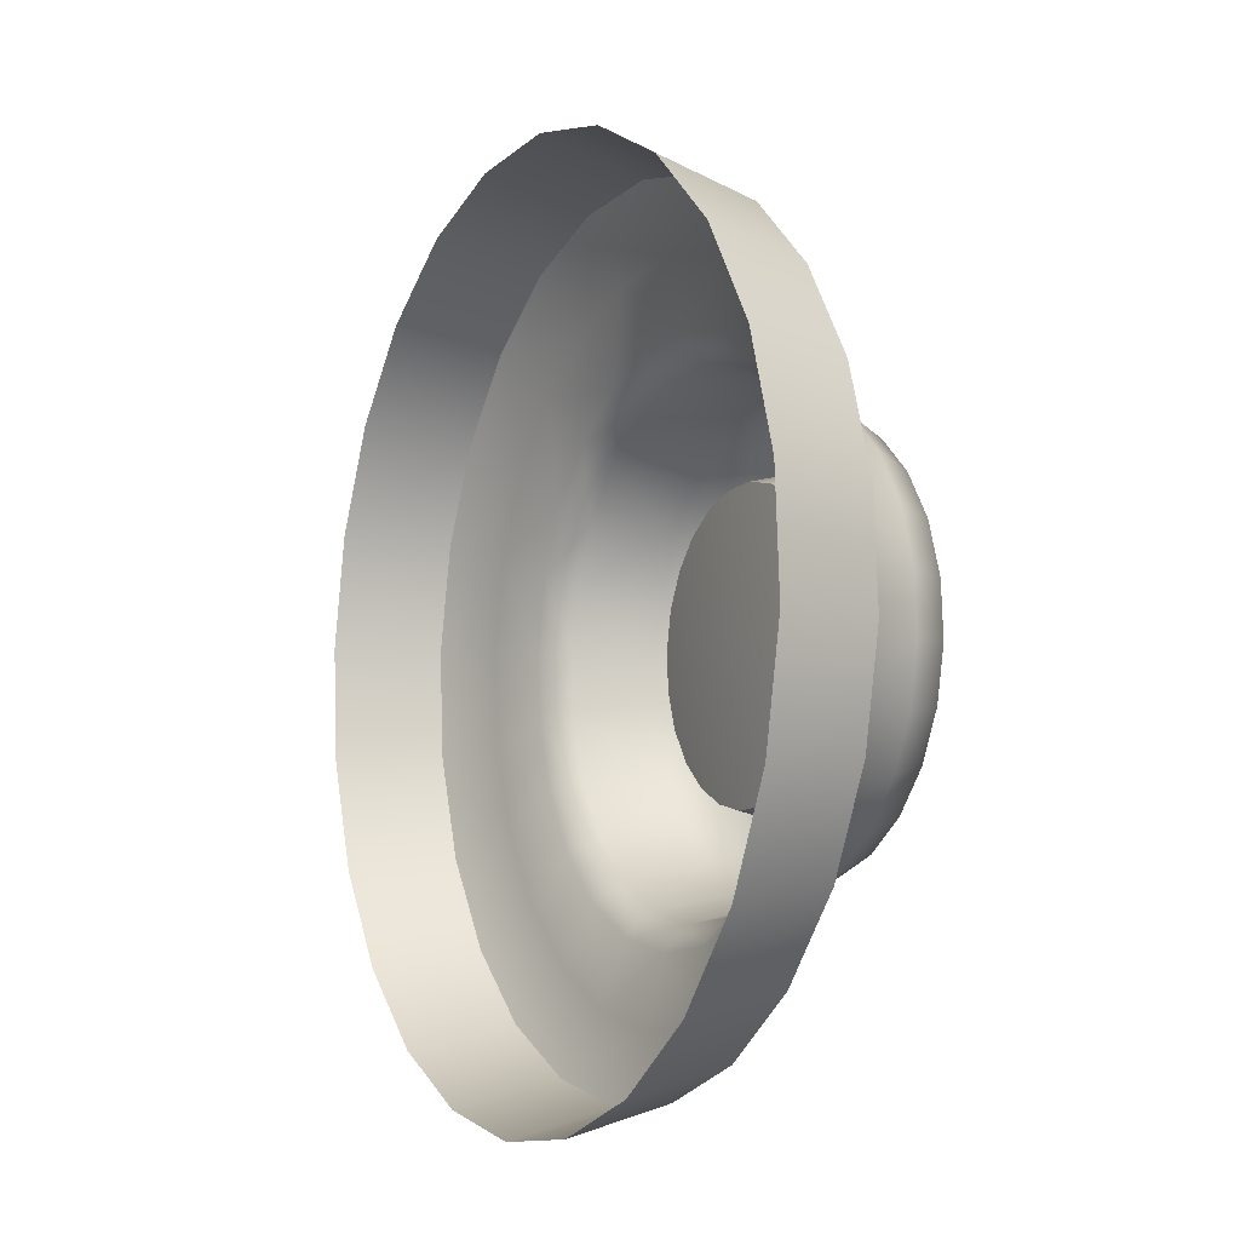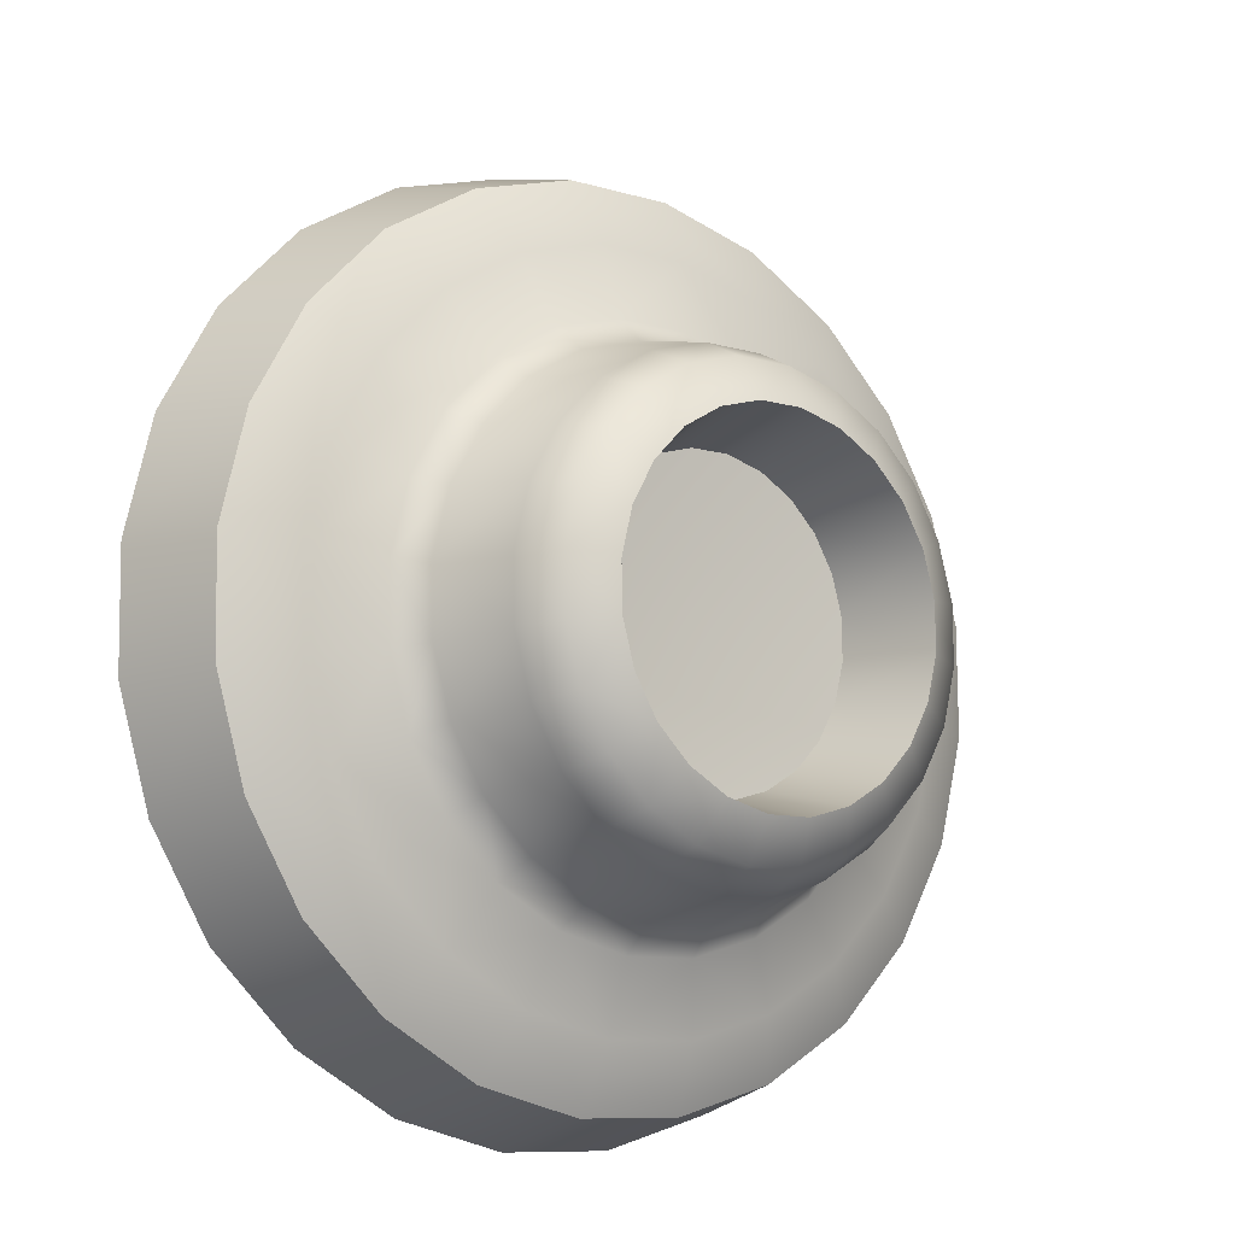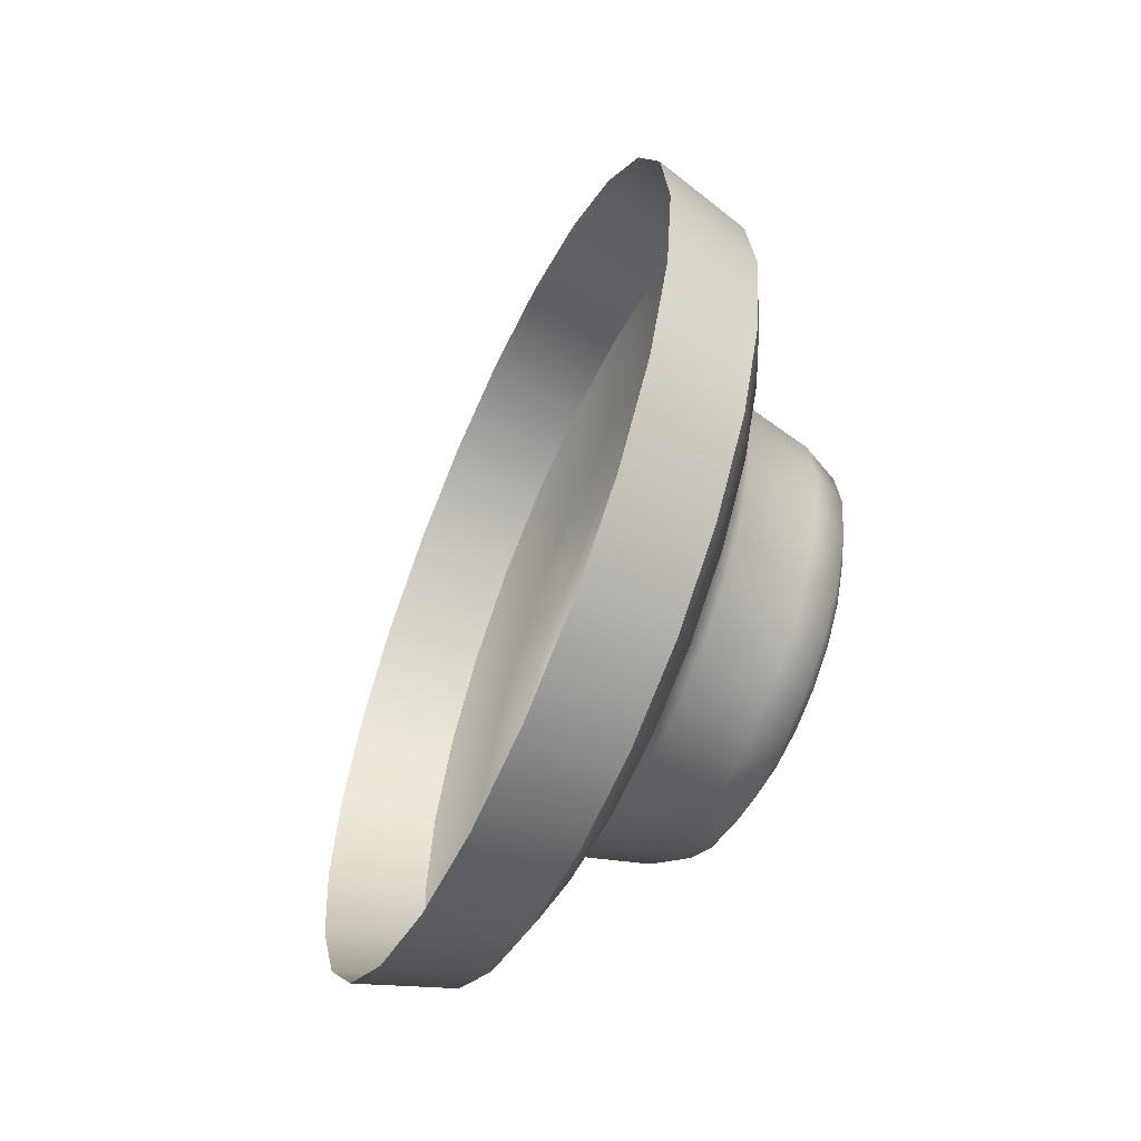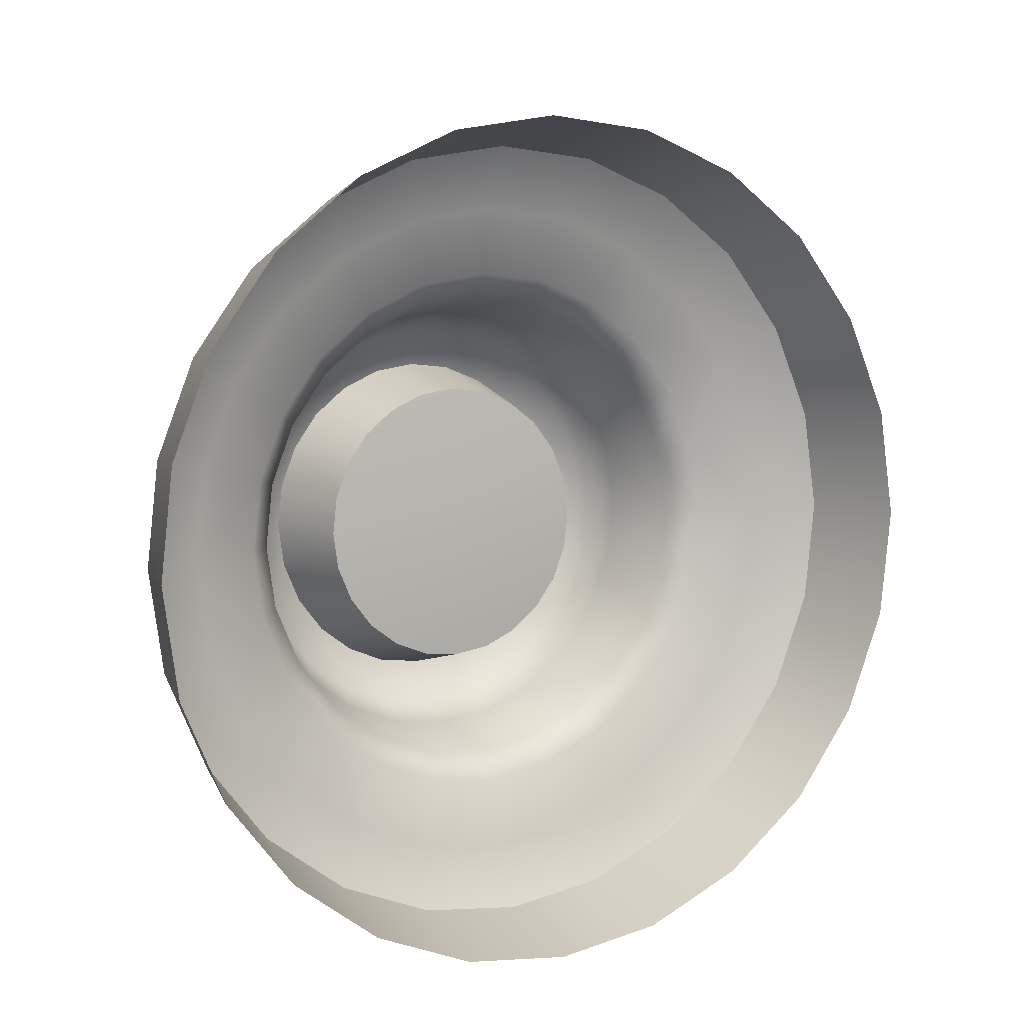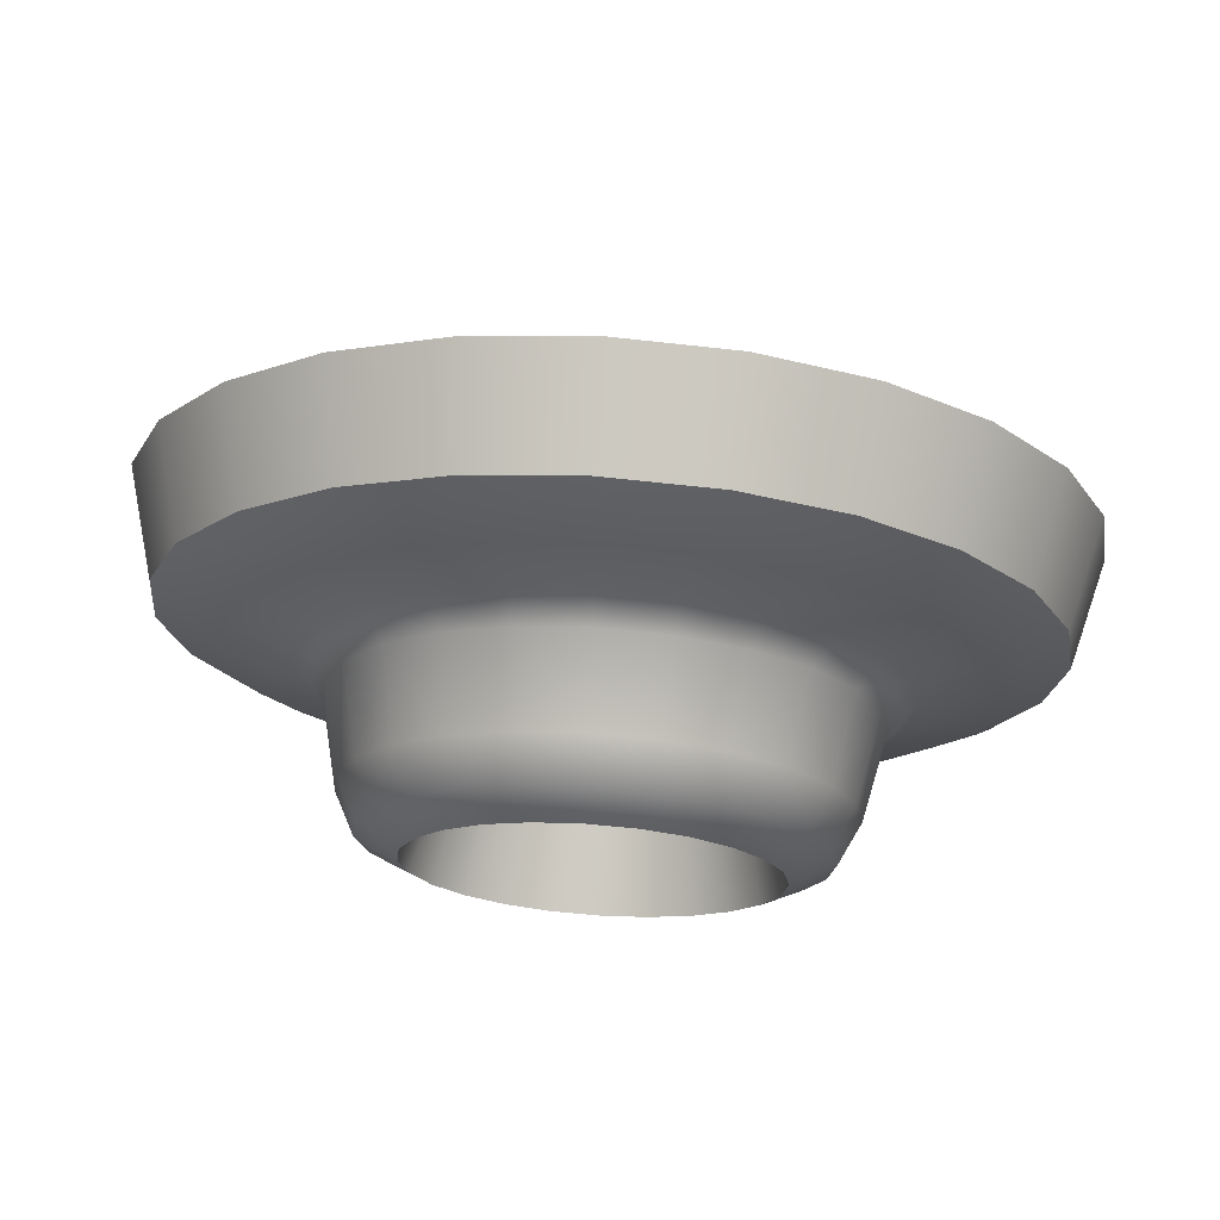
<metadata>
{"format":"obj","ext":"obj","renderer":"f3d","projection":"perspective","resolution":1024,"background":"white","views":[{"elev":59.3,"azim":168.3,"up":"+Y"},{"elev":-43.0,"azim":-133.3,"up":"+Y"},{"elev":-58.1,"azim":-179.0,"up":"+Z"},{"elev":36.4,"azim":55.9,"up":"+Y"},{"elev":46.4,"azim":-85.6,"up":"+Y"}]}
</metadata>
<code>
v 817.5 287.2 208.8
v 816.5 283.7 208.5
v 818.7 284.8 209.1
v 814.4 288.1 207.2
v 816.5 289.4 207.7
v 815.6 291.4 206.1
v 812.9 291.3 203.6
v 814.9 292.9 203.9
v 814.5 293.8 201.5
v 812.4 292.5 198.8
v 814.3 294.1 198.8
v 814.5 293.8 196.1
v 812.9 291.3 194
v 814.9 292.9 193.6
v 815.6 291.4 191.5
v 814.4 288.1 190.4
v 816.5 289.4 189.8
v 817.5 287.2 188.8
v 816.5 283.7 189.1
v 818.7 284.8 188.5
v 819.8 282.3 188.8
v 818.5 279.3 190.4
v 820.9 280.1 189.8
v 821.8 278.1 191.5
v 820 276.1 194
v 822.5 276.6 193.6
v 822.9 275.7 196.1
v 820.6 275 198.8
v 823 275.4 198.8
v 822.9 275.7 201.5
v 820 276.1 203.6
v 822.5 276.6 203.9
v 821.8 278.1 206.1
v 818.5 279.3 207.2
v 820.9 280.1 207.7
v 819.8 282.3 208.8
v 812.6 283.5 204.1
v 811.3 284.1 203.1
v 811.8 283 203.6
v 811.1 283.5 202.3
v 812 281.6 202.8
v 812.4 281.8 203.8
v 811.6 285.7 202.6
v 810.6 285.7 201.3
v 810.9 285 202.3
v 810.5 284.8 200.8
v 811 287 200.2
v 810.3 286.3 198.8
v 810.4 286.2 200.1
v 810.3 285.3 198.8
v 811 287 197.4
v 810.6 285.7 196.3
v 810.4 286.2 197.5
v 810.5 284.8 196.8
v 811.6 285.7 194.9
v 811.3 284.1 194.5
v 810.9 285 195.3
v 811.1 283.5 195.3
v 812.6 283.5 193.5
v 812.4 281.8 193.8
v 811.8 283 194
v 812 281.6 194.8
v 813.8 280.9 193.5
v 813.4 279.6 194.5
v 812.9 280.6 194
v 812.8 279.8 195.3
v 814.9 278.7 194.9
v 814.2 277.9 196.3
v 813.9 278.6 195.3
v 813.5 278.5 196.8
v 815.5 277.4 197.4
v 814.5 277.3 198.8
v 814.4 277.4 197.5
v 813.7 278 198.8
v 815.5 277.4 200.2
v 814.2 277.9 201.3
v 814.4 277.4 200.1
v 813.5 278.5 200.8
v 814.9 278.7 202.6
v 813.4 279.6 203.1
v 813.9 278.6 202.3
v 812.8 279.8 202.3
v 813.8 280.9 204.1
v 812.9 280.6 203.6
v 812.1 284.7 203.5
v 814.4 284.4 204.5
v 813.8 285.7 203.9
v 813.2 282.2 204.3
v 815 283 204.7
v 811.2 286.5 201.5
v 813.2 286.8 203
v 812.8 287.7 201.7
v 810.9 287.2 198.8
v 812.6 288.2 200.3
v 812.5 288.4 198.8
v 811.2 286.5 196.1
v 812.6 288.2 197.3
v 812.8 287.7 195.8
v 812.1 284.7 194.1
v 813.2 286.8 194.6
v 813.8 285.7 193.7
v 813.2 282.2 193.3
v 814.4 284.4 193.1
v 815 283 192.9
v 814.4 279.7 194.1
v 815.6 281.7 193.1
v 816.3 280.4 193.7
v 815.2 277.9 196.1
v 816.8 279.3 194.6
v 817.2 278.4 195.8
v 815.5 277.3 198.8
v 817.4 277.9 197.3
v 817.5 277.7 198.8
v 815.2 277.9 201.5
v 817.4 277.9 200.3
v 817.2 278.4 201.7
v 814.4 279.7 203.5
v 816.8 279.3 203
v 816.3 280.4 203.9
v 815.6 281.7 204.5
v 814.9 285.3 206.6
v 814.2 286.2 204.4
v 814.8 284.8 205.1
v 815.5 283.3 205.3
v 816.7 281.5 206.6
v 816.2 281.8 205.1
v 816.9 280.3 204.4
v 818.2 278.2 204.5
v 817.5 279.1 203.4
v 817.9 278.2 202
v 819.1 276.3 200.9
v 818.2 277.6 200.5
v 818.3 277.4 198.8
v 819.1 276.3 196.7
v 818.2 277.6 197.1
v 817.9 278.2 195.5
v 818.2 278.2 193
v 817.5 279.1 194.2
v 816.9 280.3 193.1
v 816.7 281.5 190.9
v 816.2 281.8 192.5
v 815.5 283.3 192.3
v 814.9 285.3 190.9
v 814.8 284.8 192.5
v 814.2 286.2 193.1
v 813.4 288.6 193
v 813.6 287.5 194.2
v 813.1 288.4 195.5
v 812.5 290.5 196.7
v 812.9 289 197.1
v 812.8 289.2 198.8
v 812.5 290.5 200.9
v 812.9 289 200.5
v 813.1 288.4 202
v 813.4 288.6 204.5
v 813.6 287.5 203.4
v 811.5 282.6 202.7
v 813.9 282.5 202.3
v 812 281.6 202.8
v 813.2 284.1 201.8
v 811.1 283.5 202.3
v 810.8 284.2 201.6
v 812.7 285.3 200.5
v 810.5 284.8 200.8
v 810.3 285.2 199.8
v 812.5 285.7 198.8
v 810.3 285.3 198.8
v 810.3 285.2 197.7
v 812.7 285.3 197
v 810.5 284.8 196.8
v 810.8 284.2 195.9
v 813.2 284.1 195.7
v 811.1 283.5 195.3
v 811.5 282.6 194.9
v 813.9 282.5 195.3
v 812 281.6 194.8
v 812.4 280.7 194.9
v 814.7 281 195.7
v 812.8 279.8 195.3
v 813.2 279 195.9
v 815.2 279.8 197
v 813.5 278.5 196.8
v 813.6 278.1 197.7
v 815.4 279.4 198.8
v 813.7 278 198.8
v 813.6 278.1 199.8
v 815.2 279.8 200.5
v 813.5 278.5 200.8
v 813.2 279 201.6
v 814.7 281 201.8
v 812.8 279.8 202.3
v 812.4 280.7 202.7
v 813.9 282.5 202.3
v 813.6 283.4 202.2
v 814.2 282.6 198.8
v 813.2 284.1 201.8
v 812.9 284.8 201.3
v 812.7 285.3 200.5
v 812.5 285.6 199.7
v 812.5 285.7 198.8
v 812.5 285.6 197.9
v 812.7 285.3 197
v 812.9 284.8 196.3
v 813.2 284.1 195.7
v 813.6 283.4 195.4
v 813.9 282.5 195.3
v 814.3 281.7 195.4
v 814.7 281 195.7
v 815 280.3 196.3
v 815.2 279.8 197
v 815.4 279.5 197.9
v 815.4 279.4 198.8
v 815.4 279.5 199.7
v 815.2 279.8 200.5
v 815 280.3 201.3
v 814.7 281 201.8
v 814.3 281.7 202.2
v 814.3 287.9 206.9
v 815.4 286 208.1
v 814.4 288.1 207.2
v 816.3 283.7 208.1
v 817.5 281.5 208.1
v 816.5 283.7 208.5
v 818.3 279.4 206.9
v 819.4 277.5 205.6
v 818.5 279.3 207.2
v 819.7 276.3 203.5
v 820.4 275.3 201.3
v 820 276.1 203.6
v 820.3 275.2 198.8
v 820.4 275.3 196.3
v 820.6 275 198.8
v 819.7 276.3 194.1
v 819.4 277.5 192
v 820 276.1 194
v 818.3 279.4 190.7
v 817.5 281.5 189.5
v 818.5 279.3 190.4
v 816.3 283.7 189.4
v 815.4 286 189.5
v 816.5 283.7 189.1
v 814.3 287.9 190.7
v 813.6 289.9 192
v 814.4 288.1 190.4
v 812.9 291 194.1
v 812.5 292.2 196.3
v 812.9 291.3 194
v 812.4 292.1 198.8
v 812.5 292.2 201.3
v 812.4 292.5 198.8
v 812.9 291 203.5
v 813.6 289.9 205.6
v 812.9 291.3 203.6
v 813.5 289.6 205.4
v 814.1 287.1 205.8
v 812.8 289.8 202.9
v 812.5 291.8 201.2
v 812.5 291.8 196.4
v 812.4 290.8 198.8
v 813.5 289.6 192.2
v 812.8 289.8 194.7
v 815.3 285.8 189.7
v 814.1 287.1 191.7
v 817.3 281.5 189.7
v 815.8 283.4 190.6
v 819.1 277.7 192.2
v 817.5 279.7 191.7
v 820.1 275.5 196.4
v 818.8 277 194.7
v 820.1 275.5 201.2
v 819.3 276 198.8
v 819.1 277.7 205.4
v 818.8 277 202.9
v 817.3 281.5 207.8
v 817.5 279.7 205.8
v 815.3 285.8 207.8
v 815.8 283.4 206.9
v 815.4 286 208.1
v 813.6 289.9 205.6
v 812.5 292.2 201.3
v 812.5 292.2 196.3
v 813.6 289.9 192
v 815.4 286 189.5
v 817.5 281.5 189.5
v 819.4 277.5 192
v 820.4 275.3 196.3
v 820.4 275.3 201.3
v 819.4 277.5 205.6
v 817.5 281.5 208.1
v 811.5 282.6 202.7
v 810.8 284.2 201.6
v 810.3 285.2 199.8
v 810.3 285.2 197.7
v 810.8 284.2 195.9
v 811.5 282.6 194.9
v 812.4 280.7 194.9
v 813.2 279 195.9
v 813.6 278.1 197.7
v 813.6 278.1 199.8
v 813.2 279 201.6
v 812.4 280.7 202.7
v 813.6 283.4 202.2
v 812.9 284.8 201.3
v 812.5 285.6 199.7
v 812.5 285.6 197.9
v 812.9 284.8 196.3
v 813.6 283.4 195.4
v 814.3 281.7 195.4
v 815 280.3 196.3
v 815.4 279.5 197.9
v 815.4 279.5 199.7
v 815 280.3 201.3
v 814.3 281.7 202.2
f 1 2 3
f 4 1 5
f 6 4 5
f 7 6 8
f 9 7 8
f 10 9 11
f 12 10 11
f 13 12 14
f 15 13 14
f 16 15 17
f 18 16 17
f 19 18 20
f 21 19 20
f 22 21 23
f 24 22 23
f 25 24 26
f 27 25 26
f 28 27 29
f 30 28 29
f 31 30 32
f 33 31 32
f 34 33 35
f 36 34 35
f 2 36 3
f 37 38 39
f 40 39 38
f 39 41 42
f 43 44 45
f 46 45 44
f 45 40 38
f 47 48 49
f 50 49 48
f 49 46 44
f 51 52 53
f 54 53 52
f 53 50 48
f 55 56 57
f 58 57 56
f 57 54 52
f 59 60 61
f 62 61 60
f 61 58 56
f 63 64 65
f 66 65 64
f 65 62 60
f 67 68 69
f 70 69 68
f 69 66 64
f 71 72 73
f 74 73 72
f 73 70 68
f 75 76 77
f 78 77 76
f 77 74 72
f 79 80 81
f 82 81 80
f 81 78 76
f 83 42 84
f 41 84 42
f 84 82 80
f 85 86 87
f 86 88 89
f 90 91 92
f 91 85 87
f 93 94 95
f 94 90 92
f 96 97 98
f 97 93 95
f 99 100 101
f 100 96 98
f 102 103 104
f 103 99 101
f 105 106 107
f 106 102 104
f 108 109 110
f 109 105 107
f 111 112 113
f 112 108 110
f 114 115 116
f 115 111 113
f 117 118 119
f 118 114 116
f 88 120 89
f 120 117 119
f 121 122 123
f 124 121 123
f 125 124 126
f 127 125 126
f 128 127 129
f 130 128 129
f 131 130 132
f 133 131 132
f 134 133 135
f 136 134 135
f 137 136 138
f 139 137 138
f 140 139 141
f 142 140 141
f 143 142 144
f 145 143 144
f 146 145 147
f 148 146 147
f 149 148 150
f 151 149 150
f 152 151 153
f 154 152 153
f 155 154 156
f 122 155 156
f 157 158 159
f 160 157 161
f 162 160 161
f 163 162 164
f 165 163 164
f 166 165 167
f 168 166 167
f 169 168 170
f 171 169 170
f 172 171 173
f 174 172 173
f 175 174 176
f 177 175 176
f 178 177 179
f 180 178 179
f 181 180 182
f 183 181 182
f 184 183 185
f 186 184 185
f 187 186 188
f 189 187 188
f 190 189 191
f 192 190 191
f 158 192 159
f 193 194 195
f 194 196 195
f 196 197 195
f 197 198 195
f 198 199 195
f 199 200 195
f 200 201 195
f 201 202 195
f 202 203 195
f 203 204 195
f 204 205 195
f 205 206 195
f 206 207 195
f 207 208 195
f 208 209 195
f 209 210 195
f 210 211 195
f 211 212 195
f 212 213 195
f 213 214 195
f 214 215 195
f 215 216 195
f 216 217 195
f 217 193 195
f 218 219 220
f 221 222 223
f 224 225 226
f 227 228 229
f 230 231 232
f 233 234 235
f 236 237 238
f 239 240 241
f 242 243 244
f 245 246 247
f 248 249 250
f 251 252 253
f 254 255 218
f 256 254 251
f 257 256 251
f 258 259 248
f 260 261 245
f 262 263 242
f 264 265 239
f 266 267 236
f 268 269 233
f 270 271 230
f 272 273 227
f 274 275 224
f 276 277 221
f 274 277 125
f 272 275 128
f 270 273 131
f 268 271 134
f 266 269 137
f 264 267 140
f 262 265 143
f 260 263 146
f 258 261 149
f 257 259 152
f 276 255 121
f 219 221 223
f 222 224 226
f 225 227 229
f 228 230 232
f 231 233 235
f 234 236 238
f 237 239 241
f 240 242 244
f 243 245 247
f 246 248 250
f 249 251 253
f 252 218 220
f 37 42 88
f 43 38 85
f 47 44 90
f 51 48 93
f 55 52 96
f 59 56 99
f 63 60 102
f 67 64 105
f 71 68 108
f 75 72 111
f 79 76 114
f 83 80 117
f 123 87 86
f 123 89 124
f 156 92 91
f 156 87 122
f 153 95 94
f 153 92 154
f 150 98 97
f 150 95 151
f 147 101 100
f 147 98 148
f 144 104 103
f 144 101 145
f 141 107 106
f 141 104 142
f 138 110 109
f 138 107 139
f 135 113 112
f 135 110 136
f 132 116 115
f 132 113 133
f 129 119 118
f 129 116 130
f 126 89 120
f 126 119 127
f 1 278 2
f 4 278 1
f 6 279 4
f 7 279 6
f 9 280 7
f 10 280 9
f 12 281 10
f 13 281 12
f 15 282 13
f 16 282 15
f 18 283 16
f 19 283 18
f 21 284 19
f 22 284 21
f 24 285 22
f 25 285 24
f 27 286 25
f 28 286 27
f 30 287 28
f 31 287 30
f 33 288 31
f 34 288 33
f 36 289 34
f 2 289 36
f 37 85 38
f 40 290 39
f 39 290 41
f 43 90 44
f 46 291 45
f 45 291 40
f 47 93 48
f 50 292 49
f 49 292 46
f 51 96 52
f 54 293 53
f 53 293 50
f 55 99 56
f 58 294 57
f 57 294 54
f 59 102 60
f 62 295 61
f 61 295 58
f 63 105 64
f 66 296 65
f 65 296 62
f 67 108 68
f 70 297 69
f 69 297 66
f 71 111 72
f 74 298 73
f 73 298 70
f 75 114 76
f 78 299 77
f 77 299 74
f 79 117 80
f 82 300 81
f 81 300 78
f 83 88 42
f 41 301 84
f 84 301 82
f 85 37 86
f 86 37 88
f 90 43 91
f 91 43 85
f 93 47 94
f 94 47 90
f 96 51 97
f 97 51 93
f 99 55 100
f 100 55 96
f 102 59 103
f 103 59 99
f 105 63 106
f 106 63 102
f 108 67 109
f 109 67 105
f 111 71 112
f 112 71 108
f 114 75 115
f 115 75 111
f 117 79 118
f 118 79 114
f 88 83 120
f 120 83 117
f 121 255 122
f 124 277 121
f 125 277 124
f 127 275 125
f 128 275 127
f 130 273 128
f 131 273 130
f 133 271 131
f 134 271 133
f 136 269 134
f 137 269 136
f 139 267 137
f 140 267 139
f 142 265 140
f 143 265 142
f 145 263 143
f 146 263 145
f 148 261 146
f 149 261 148
f 151 259 149
f 152 259 151
f 154 256 152
f 155 256 154
f 122 255 155
f 157 302 158
f 160 302 157
f 162 303 160
f 163 303 162
f 165 304 163
f 166 304 165
f 168 305 166
f 169 305 168
f 171 306 169
f 172 306 171
f 174 307 172
f 175 307 174
f 177 308 175
f 178 308 177
f 180 309 178
f 181 309 180
f 183 310 181
f 184 310 183
f 186 311 184
f 187 311 186
f 189 312 187
f 190 312 189
f 192 313 190
f 158 313 192
f 218 276 219
f 221 274 222
f 224 272 225
f 227 270 228
f 230 268 231
f 233 266 234
f 236 264 237
f 239 262 240
f 242 260 243
f 245 258 246
f 248 257 249
f 251 254 252
f 254 155 255
f 256 155 254
f 257 152 256
f 258 149 259
f 260 146 261
f 262 143 263
f 264 140 265
f 266 137 267
f 268 134 269
f 270 131 271
f 272 128 273
f 274 125 275
f 276 121 277
f 274 221 277
f 272 224 275
f 270 227 273
f 268 230 271
f 266 233 269
f 264 236 267
f 262 239 265
f 260 242 263
f 258 245 261
f 257 248 259
f 276 218 255
f 219 276 221
f 222 274 224
f 225 272 227
f 228 270 230
f 231 268 233
f 234 266 236
f 237 264 239
f 240 262 242
f 243 260 245
f 246 258 248
f 249 257 251
f 252 254 218
f 37 39 42
f 43 45 38
f 47 49 44
f 51 53 48
f 55 57 52
f 59 61 56
f 63 65 60
f 67 69 64
f 71 73 68
f 75 77 72
f 79 81 76
f 83 84 80
f 123 122 87
f 123 86 89
f 156 154 92
f 156 91 87
f 153 151 95
f 153 94 92
f 150 148 98
f 150 97 95
f 147 145 101
f 147 100 98
f 144 142 104
f 144 103 101
f 141 139 107
f 141 106 104
f 138 136 110
f 138 109 107
f 135 133 113
f 135 112 110
f 132 130 116
f 132 115 113
f 129 127 119
f 129 118 116
f 126 124 89
f 126 120 119

</code>
